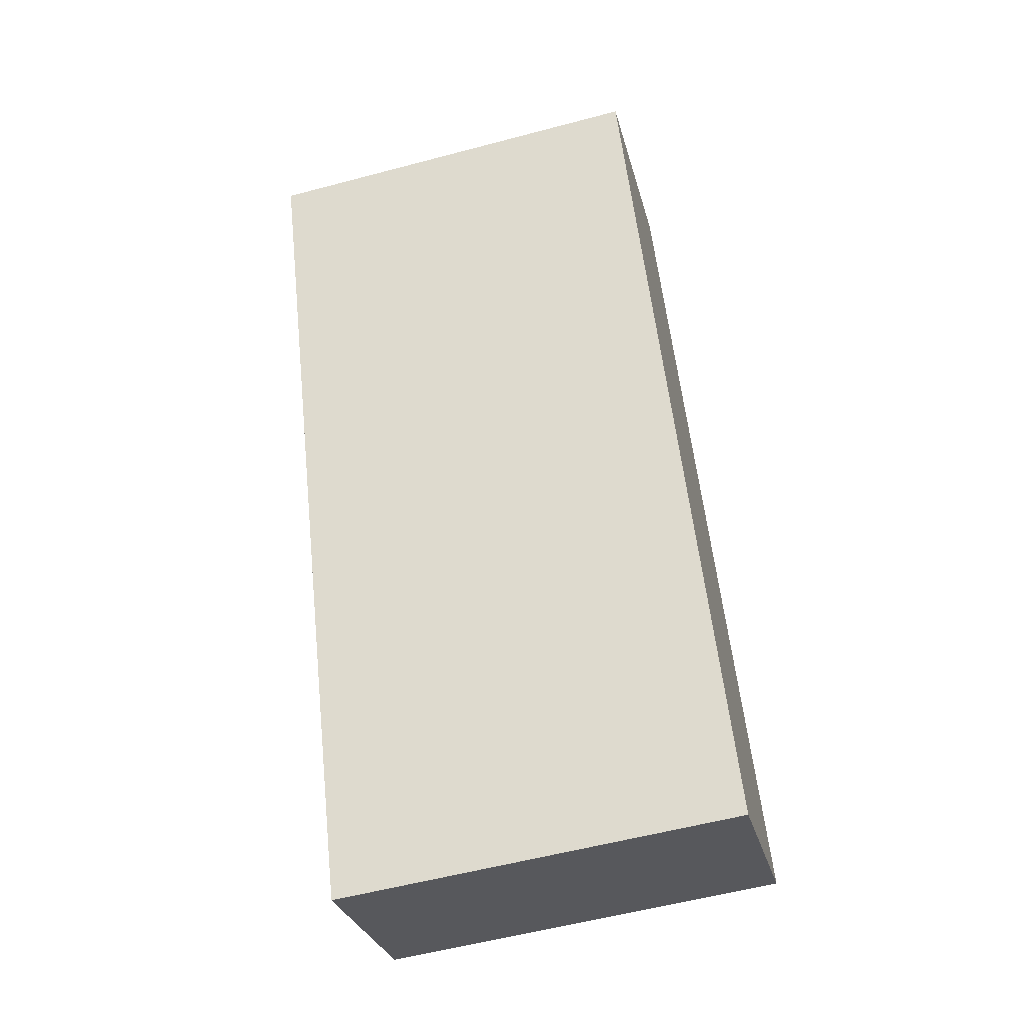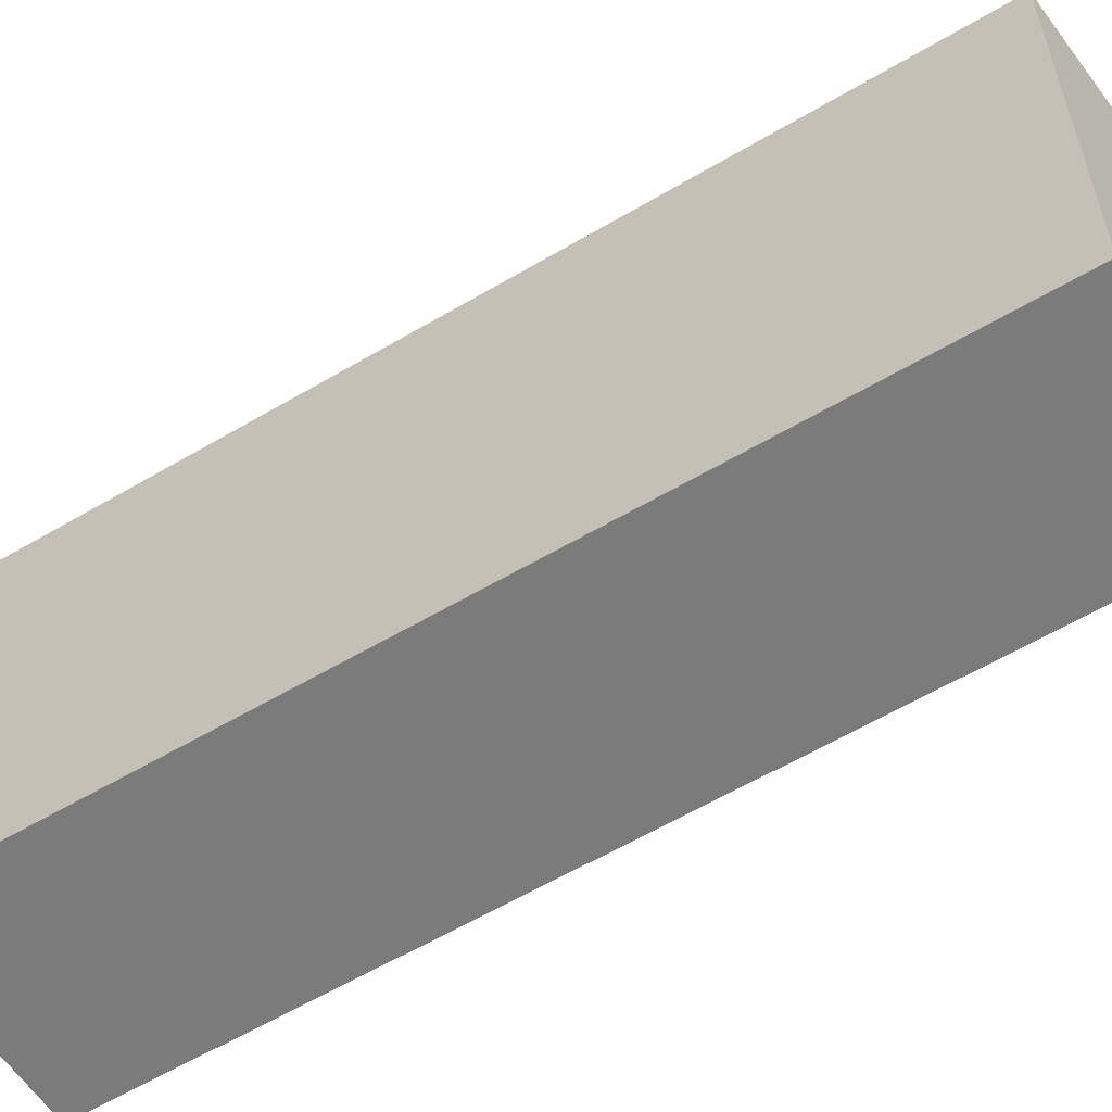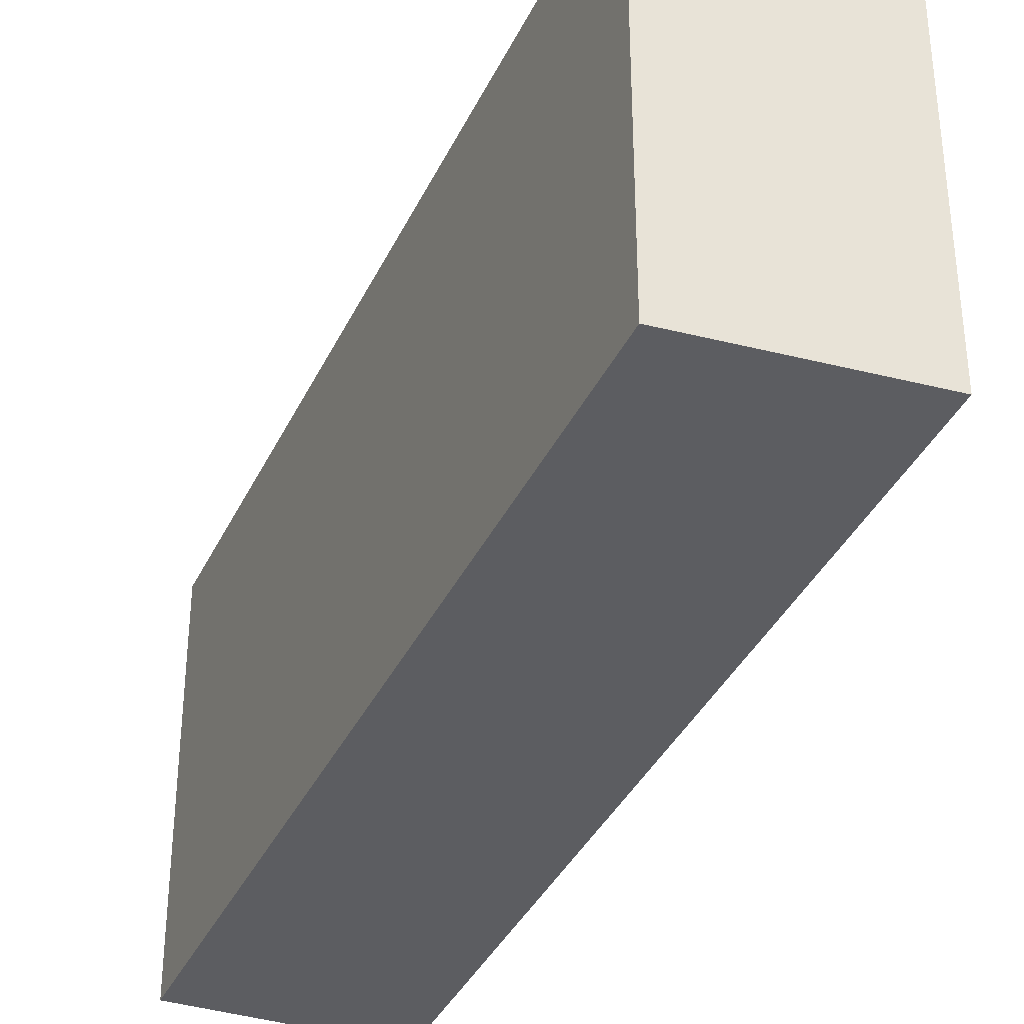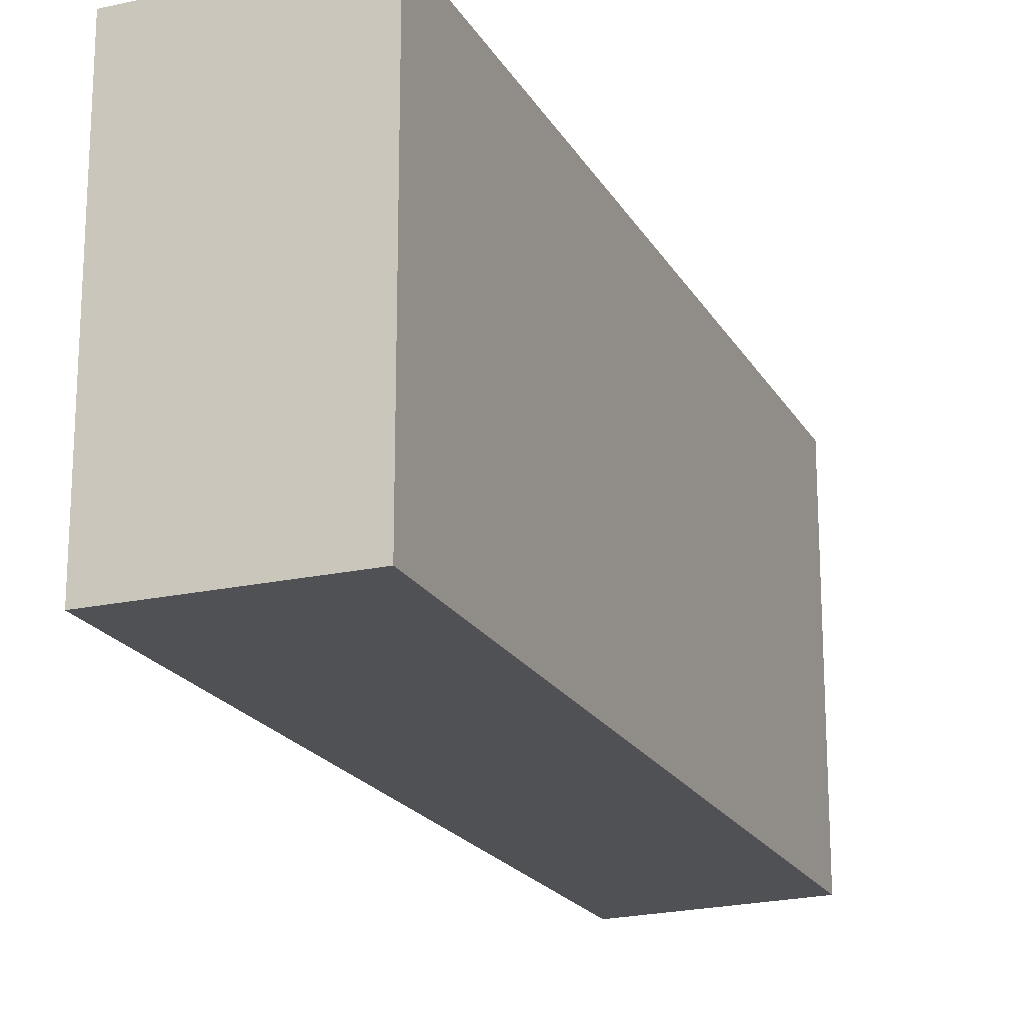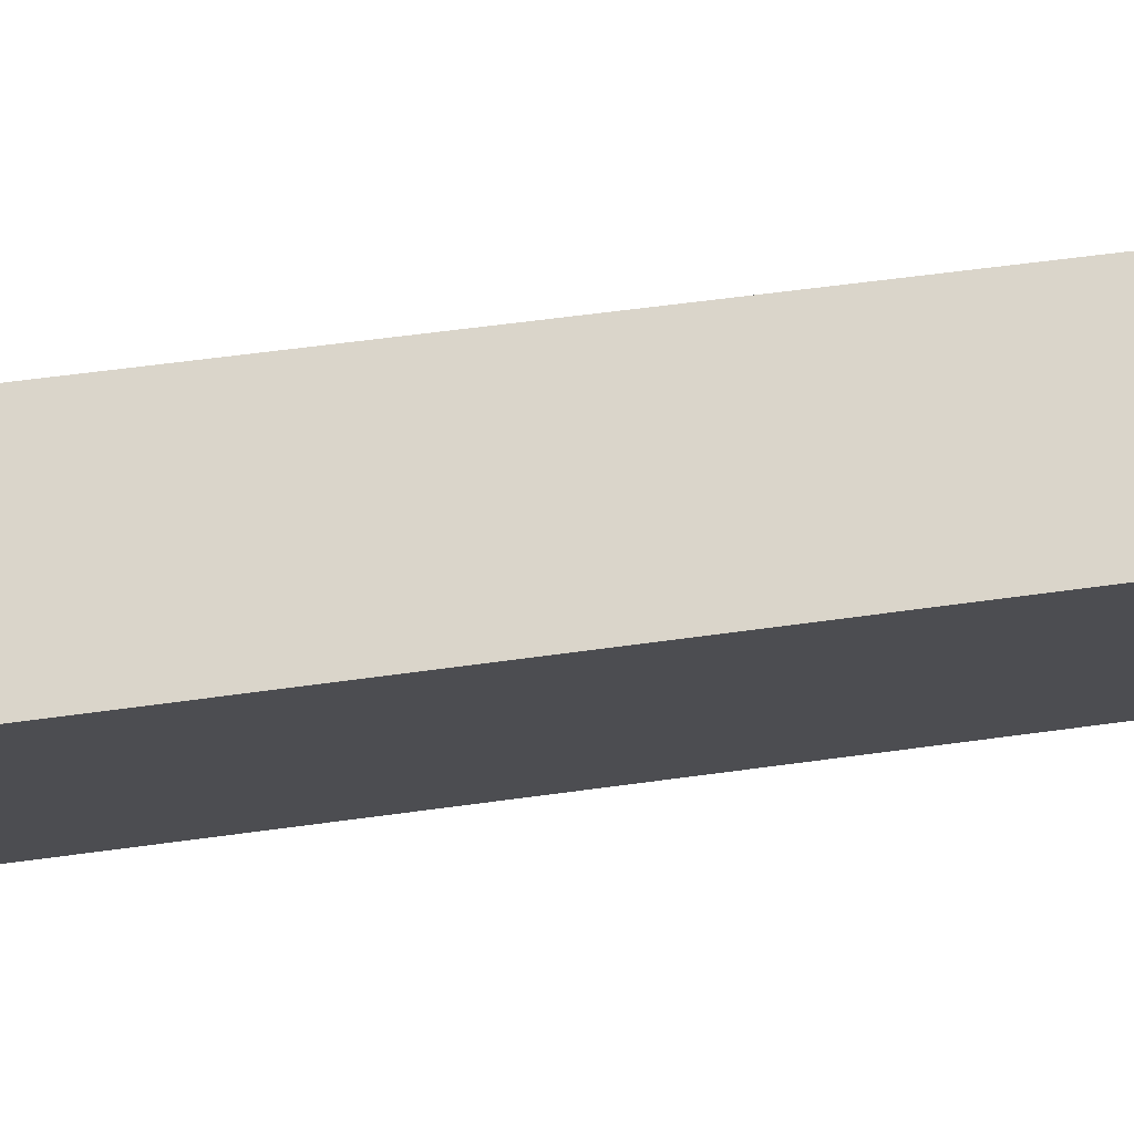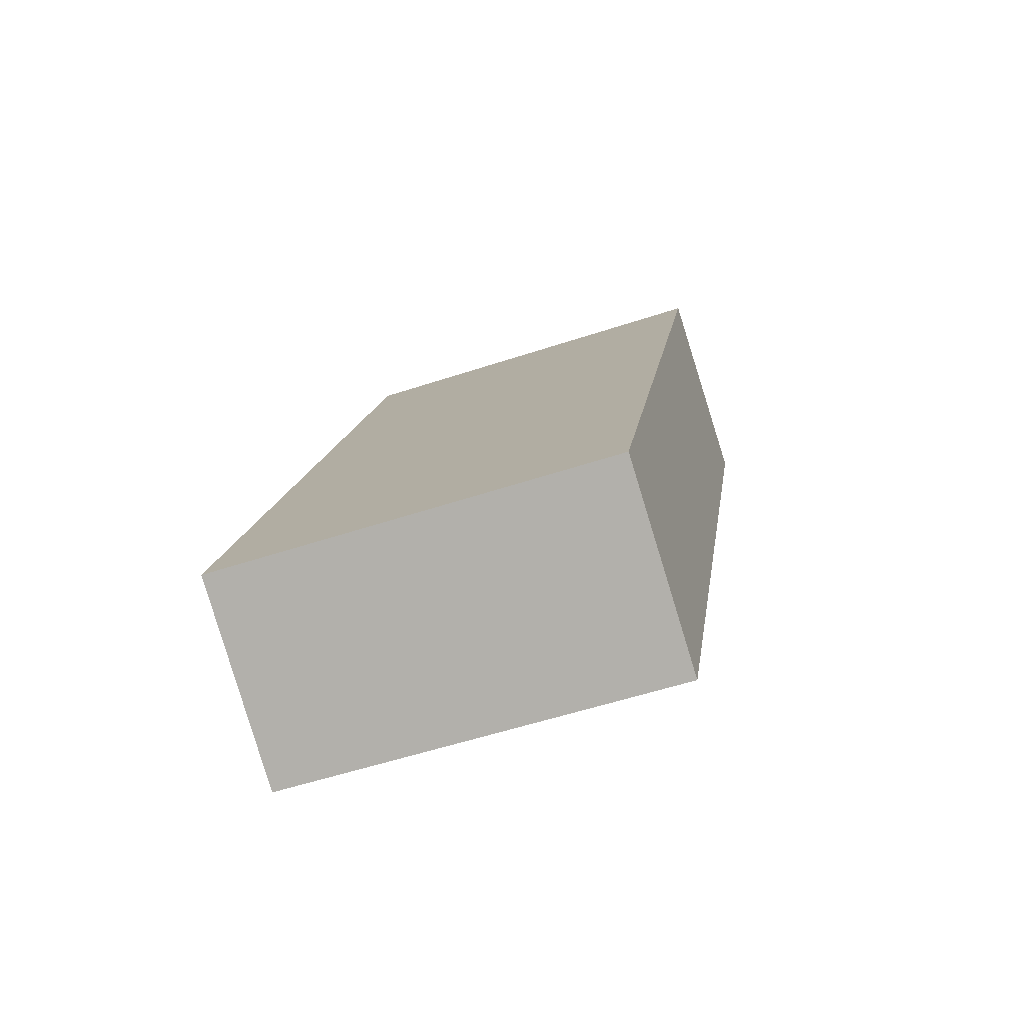
<metadata>
{"format":"obj","ext":"obj","renderer":"f3d","projection":"perspective","resolution":1024,"background":"white","views":[{"elev":-56.8,"azim":-74.5,"up":"+Z"},{"elev":-58.4,"azim":98.9,"up":"+Y"},{"elev":-36.8,"azim":134.3,"up":"+Y"},{"elev":-20.0,"azim":-1.0,"up":"+Y"},{"elev":74.3,"azim":60.0,"up":"+Y"},{"elev":-54.8,"azim":109.3,"up":"+Z"}]}
</metadata>
<code>
v  3.88 2.884 -5.337
v  0 2.884 1.766e-16
v  1.401 2.884 0.606
v  2.554 2.884 -6.031
v  1.401 -3.711e-17 0.606
v  3.88 3.268e-16 -5.337
v  2.554 3.693e-16 -6.031
v  0 0 0
g defaultobject
f 1 2 3
f 2 1 4
f 5 1 3
f 1 5 6
f 6 4 1
f 4 6 7
f 7 2 4
f 2 7 8
f 8 3 2
f 3 8 5
f 8 6 5
f 6 8 7

</code>
